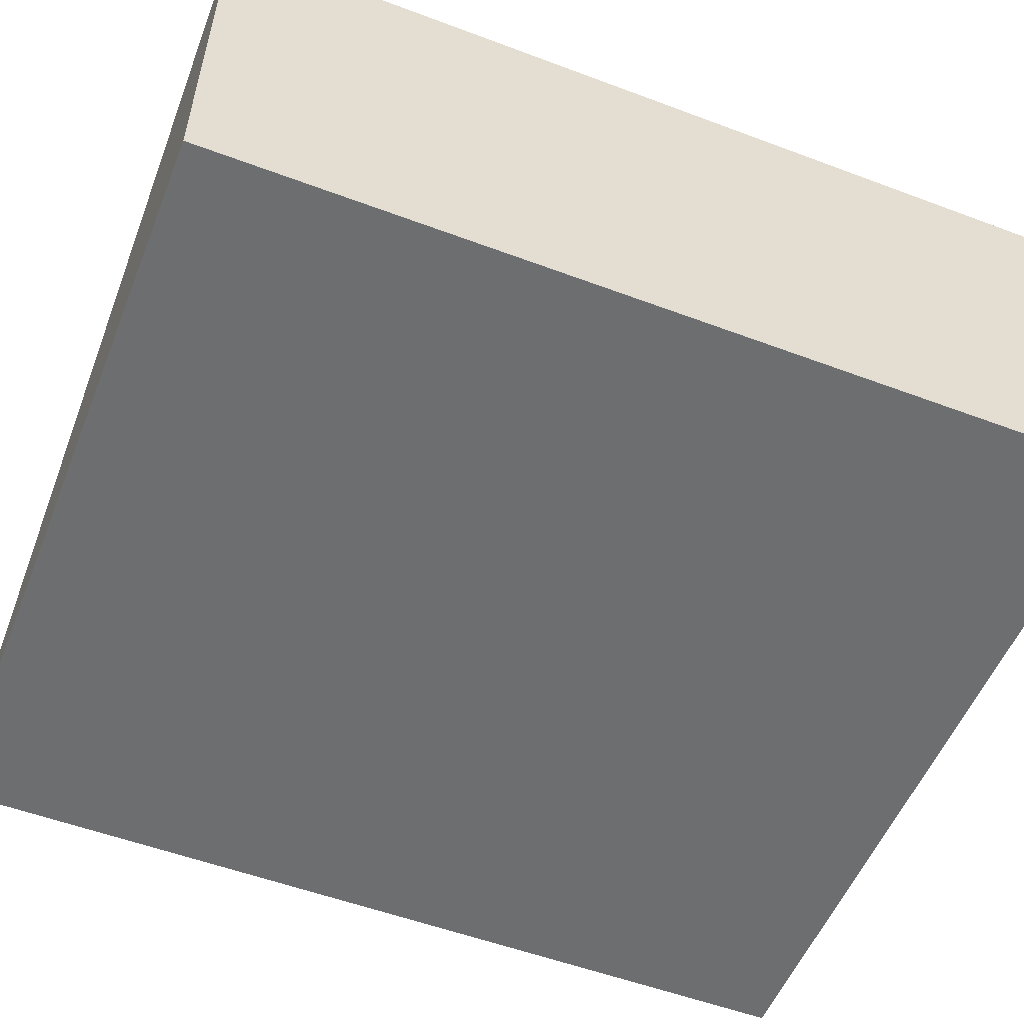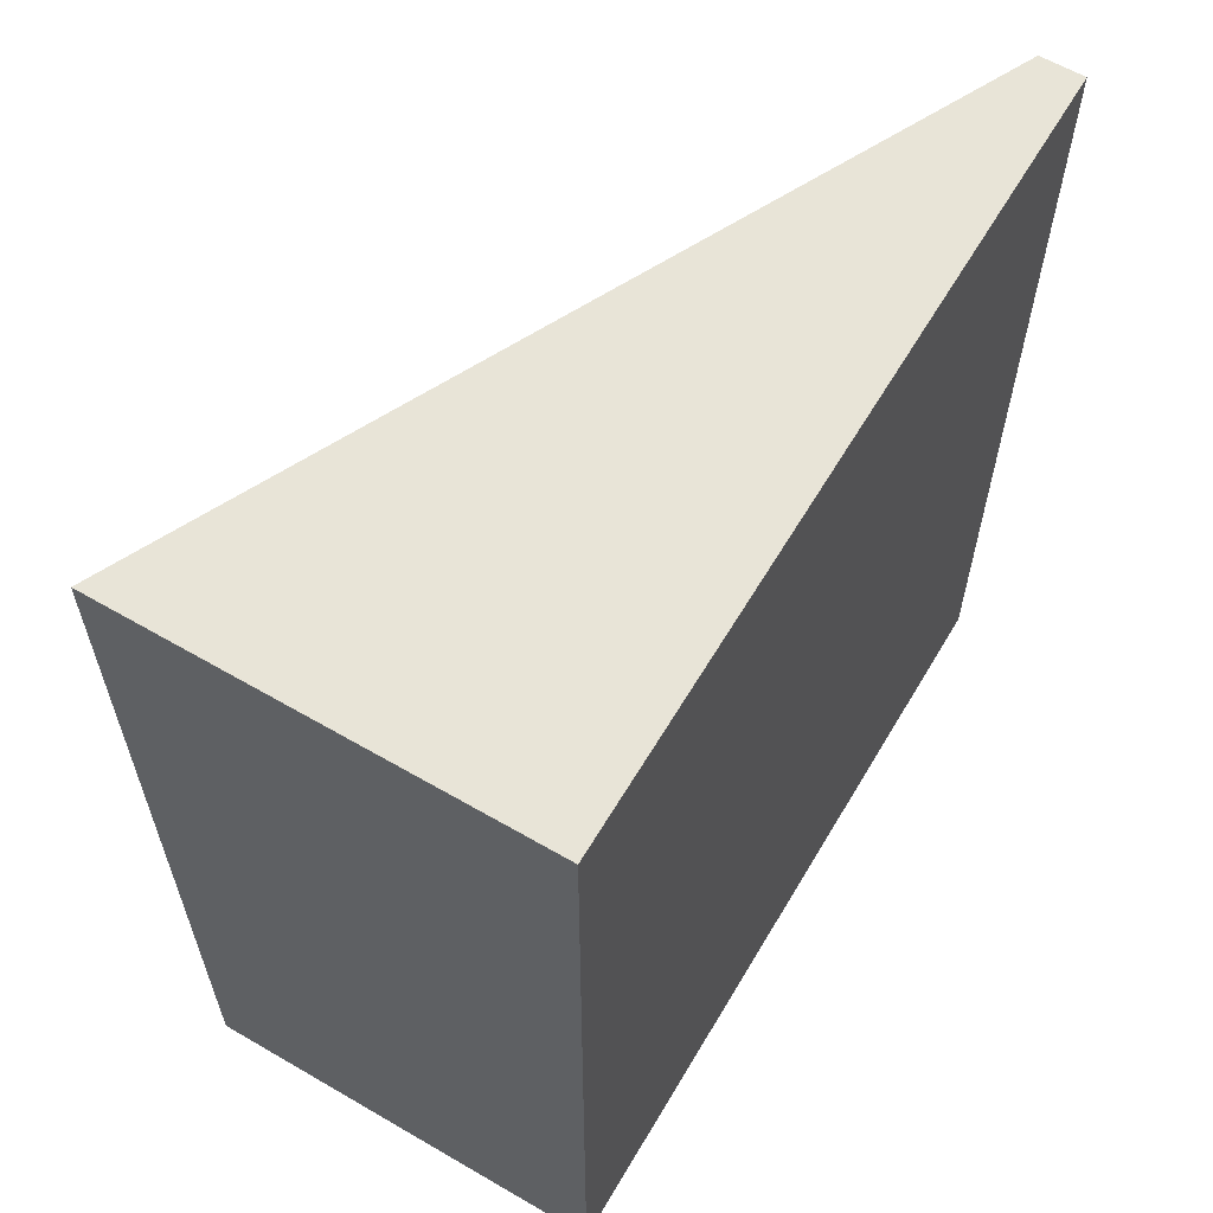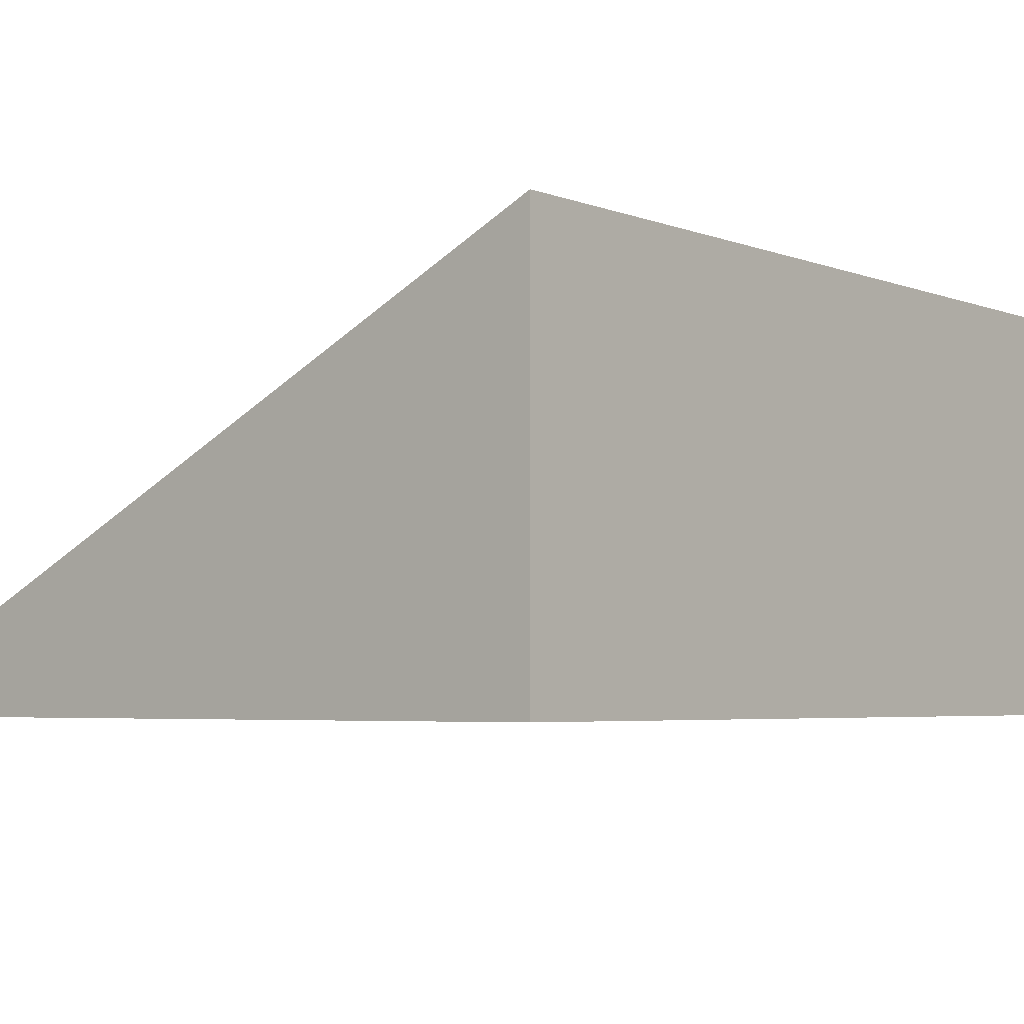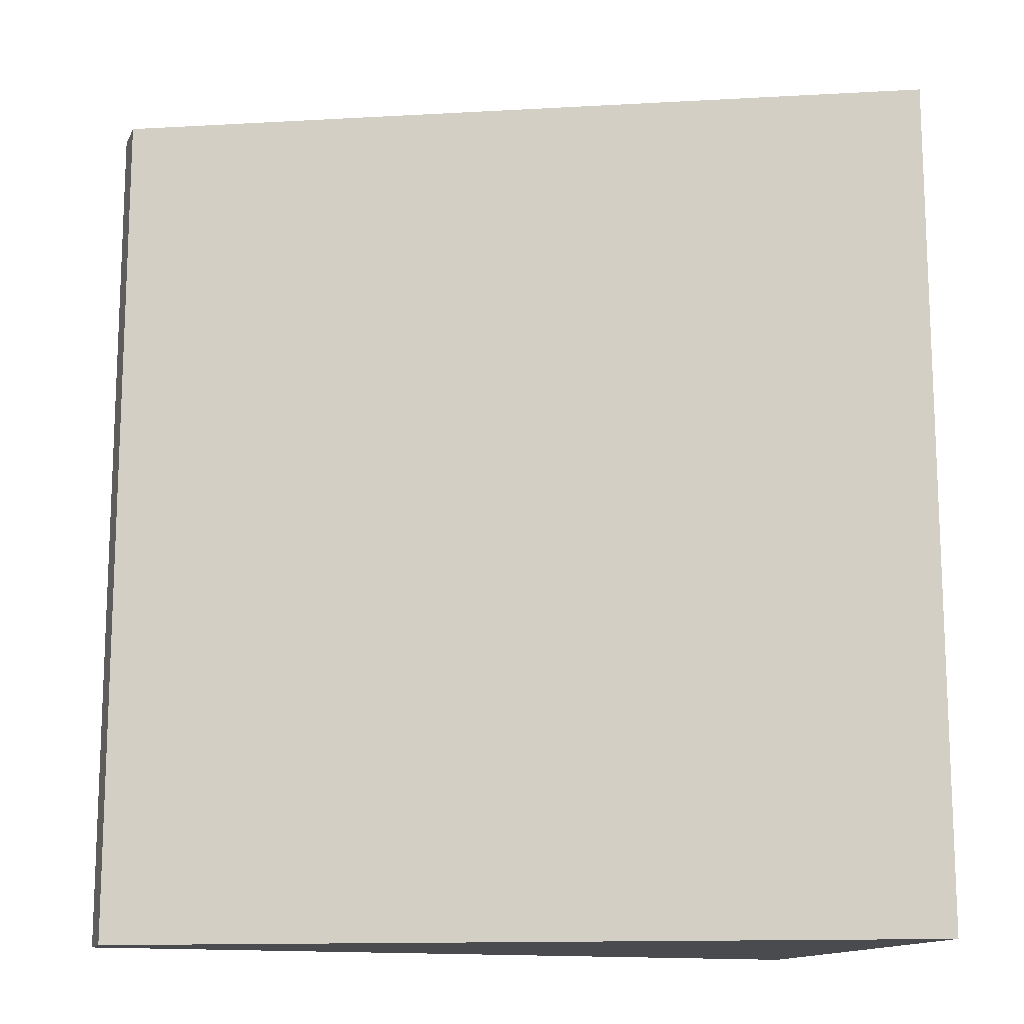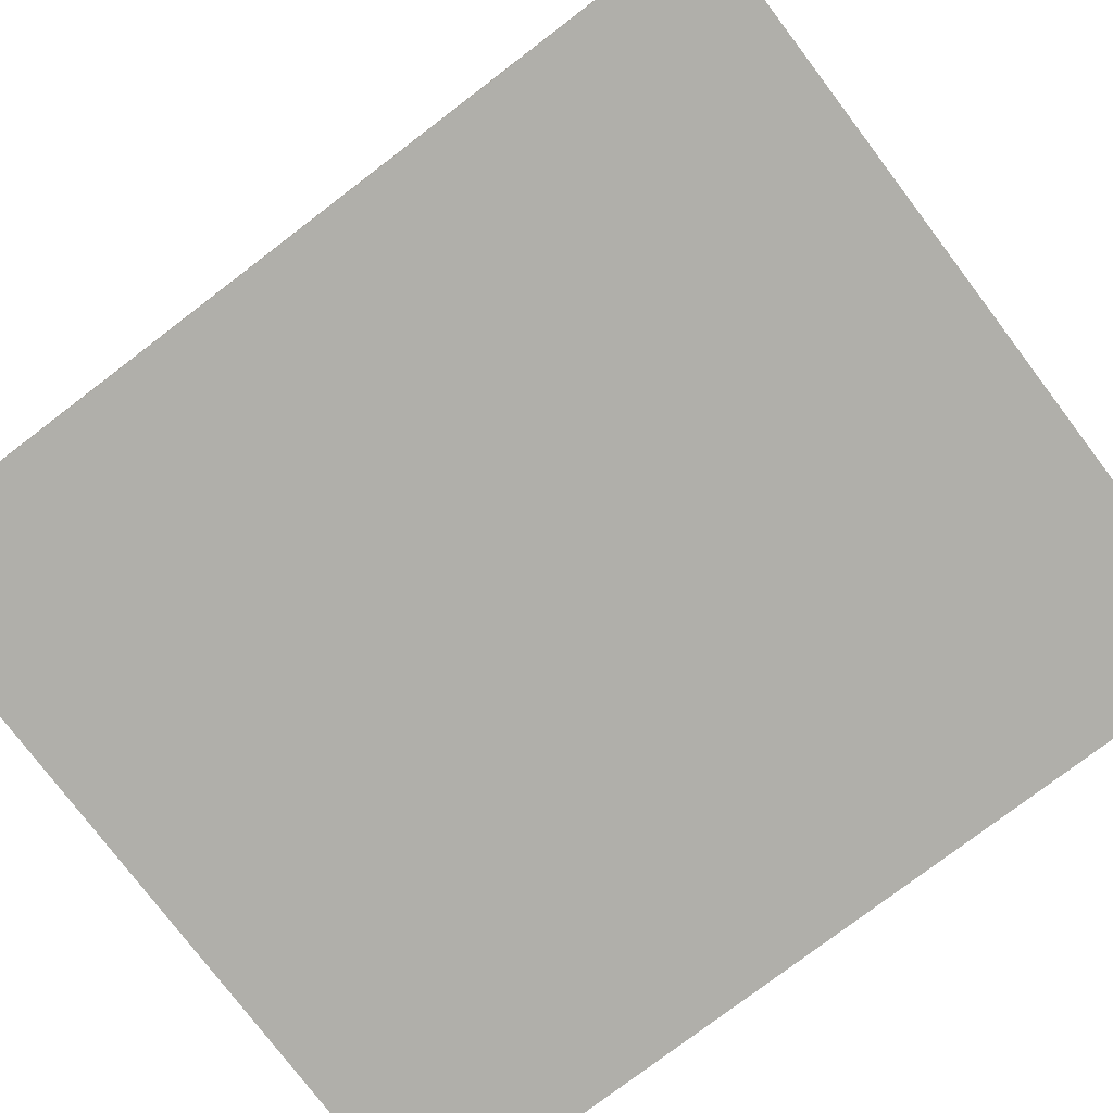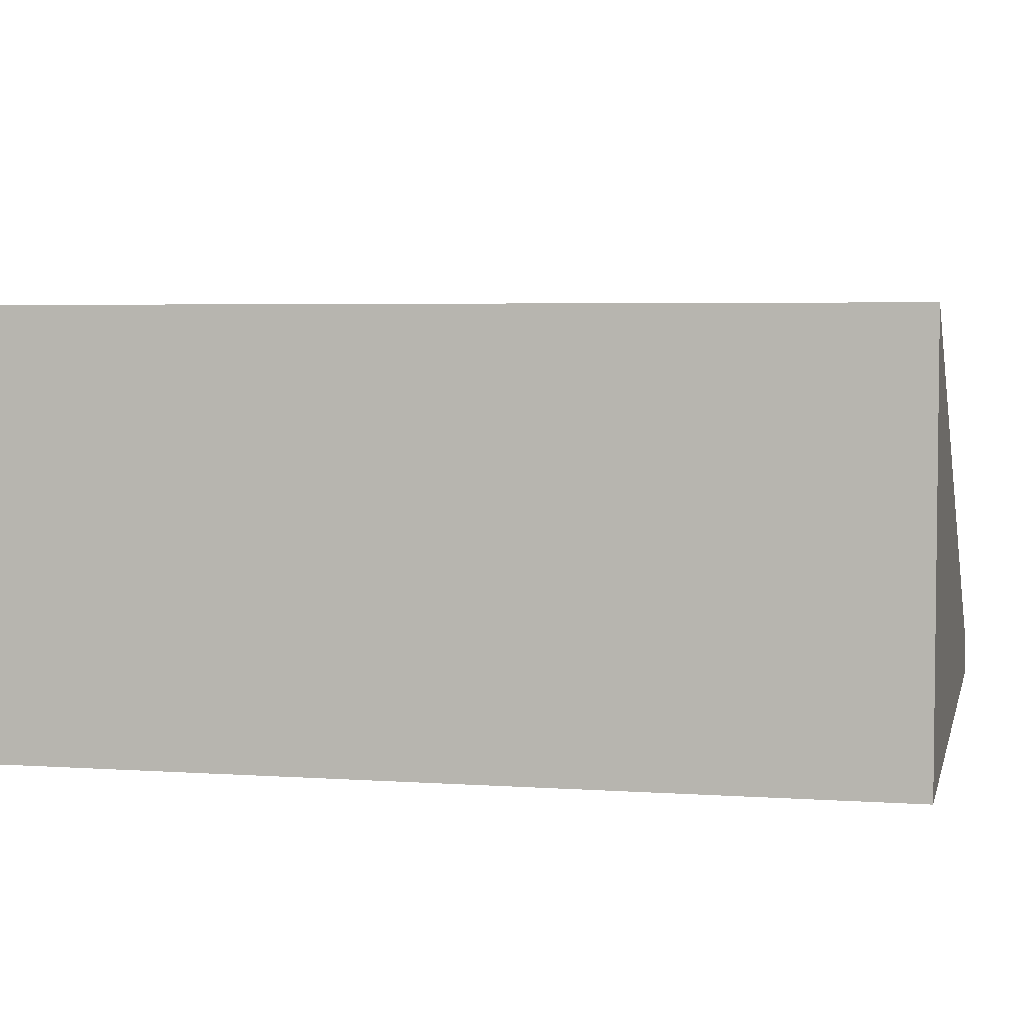
<metadata>
{"format":"obj","ext":"obj","renderer":"f3d","projection":"perspective","resolution":1024,"background":"white","views":[{"elev":-54.3,"azim":-111.7,"up":"+Y"},{"elev":61.3,"azim":-59.4,"up":"+Z"},{"elev":-4.4,"azim":-140.3,"up":"+Y"},{"elev":-13.9,"azim":161.4,"up":"+Z"},{"elev":-78.0,"azim":127.2,"up":"+Y"},{"elev":4.3,"azim":-77.3,"up":"+Y"}]}
</metadata>
<code>
o Ramp1_Cube.002
v -6.665 -1.965 7.651
v -6.665 5.162 7.651
v -6.665 -1.965 -7.651
v -6.665 5.162 -7.651
v 6.665 -1.965 7.651
v 6.665 -1.232 7.651
v 6.665 -1.965 -7.651
v 6.665 -1.232 -7.651
v -6.665 -1.965 0
v -6.665 5.162 0
v 6.665 -1.965 0
v 6.665 -1.232 0
f 10 3 9
f 3 8 7
f 12 5 11
f 6 1 5
f 11 1 9
f 10 6 12
f 4 12 8
f 7 9 3
f 8 11 7
f 2 9 1
f 10 4 3
f 3 4 8
f 12 6 5
f 6 2 1
f 11 5 1
f 10 2 6
f 4 10 12
f 7 11 9
f 8 12 11
f 2 10 9

</code>
